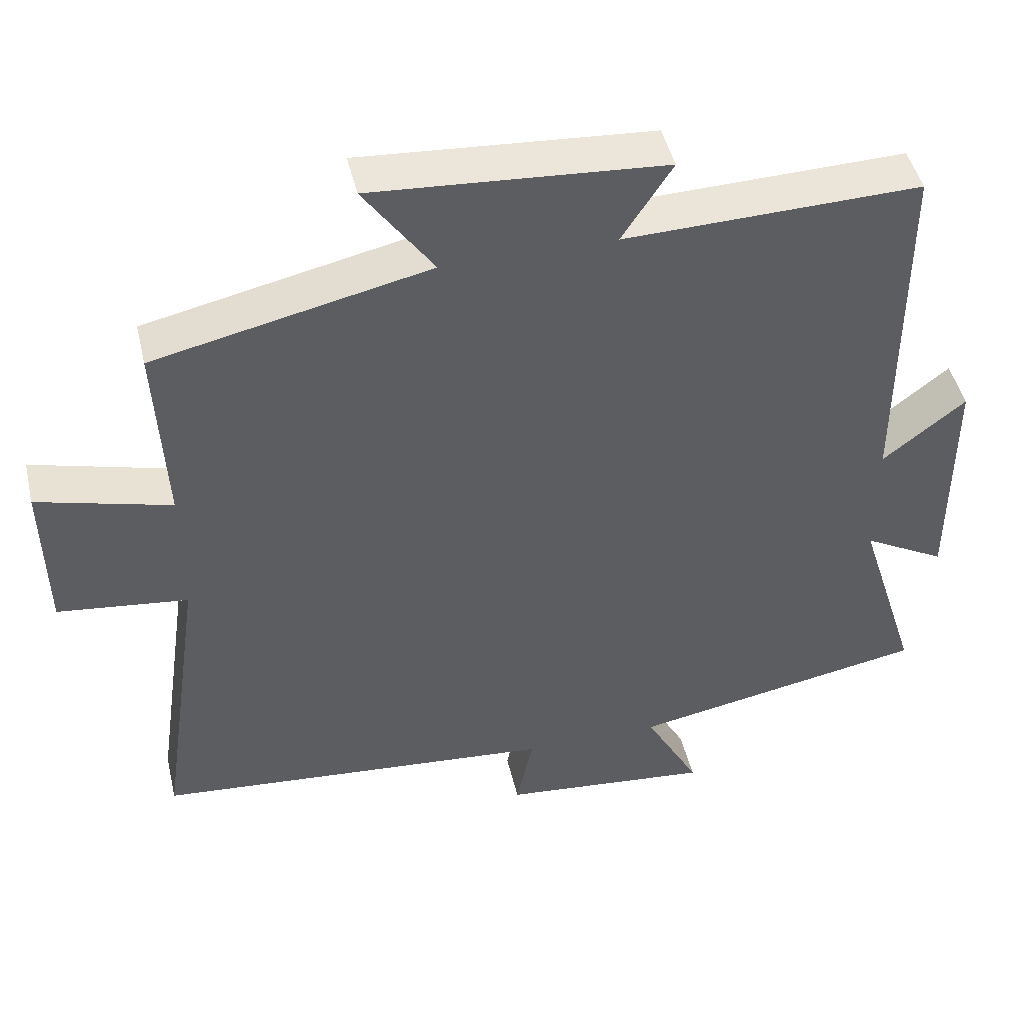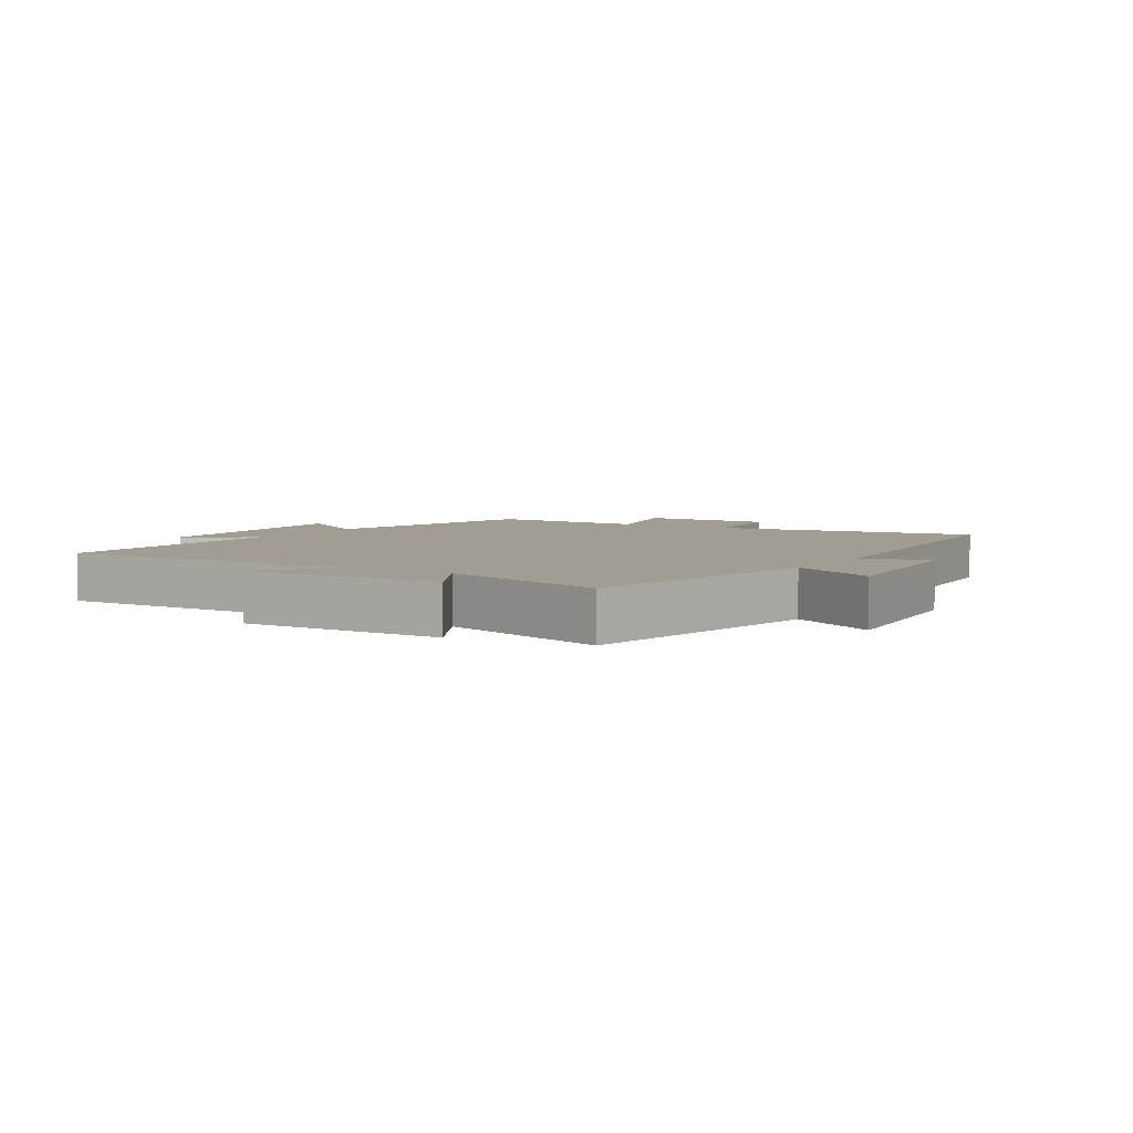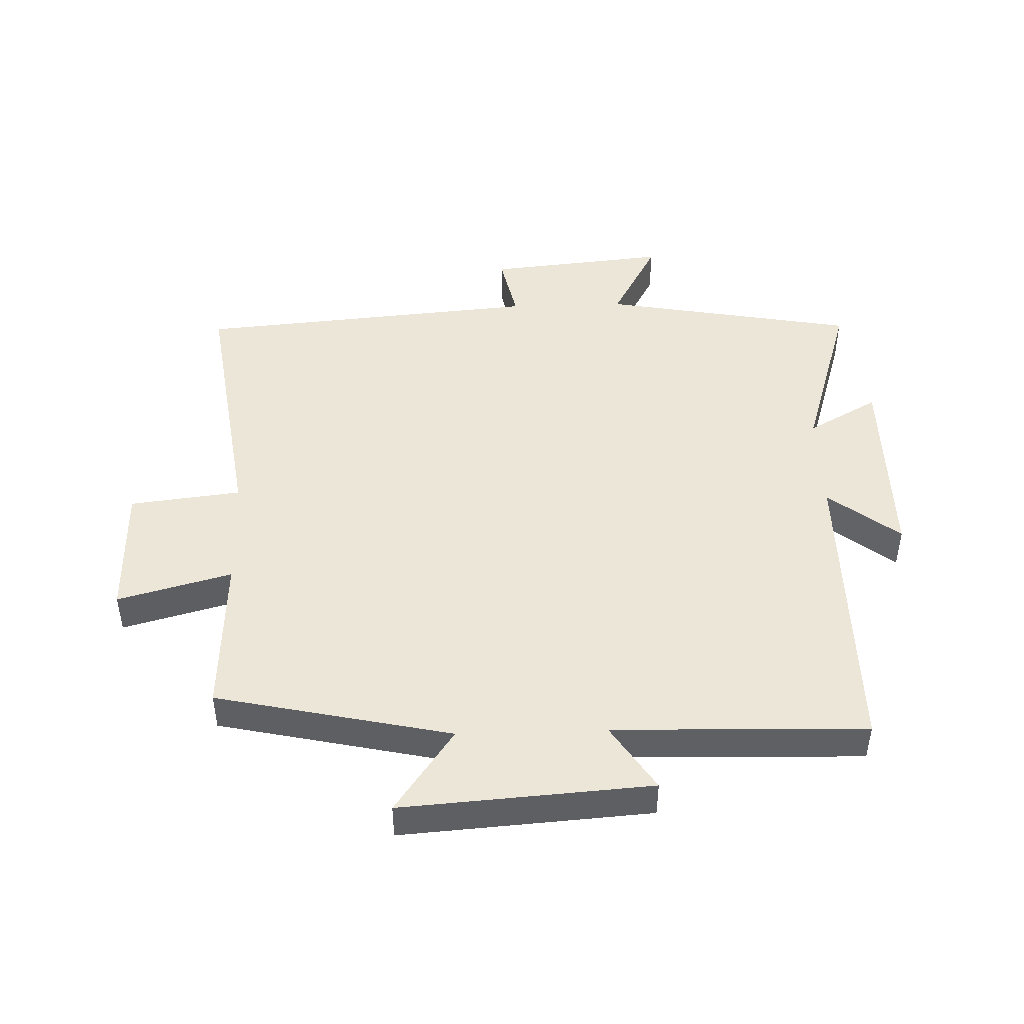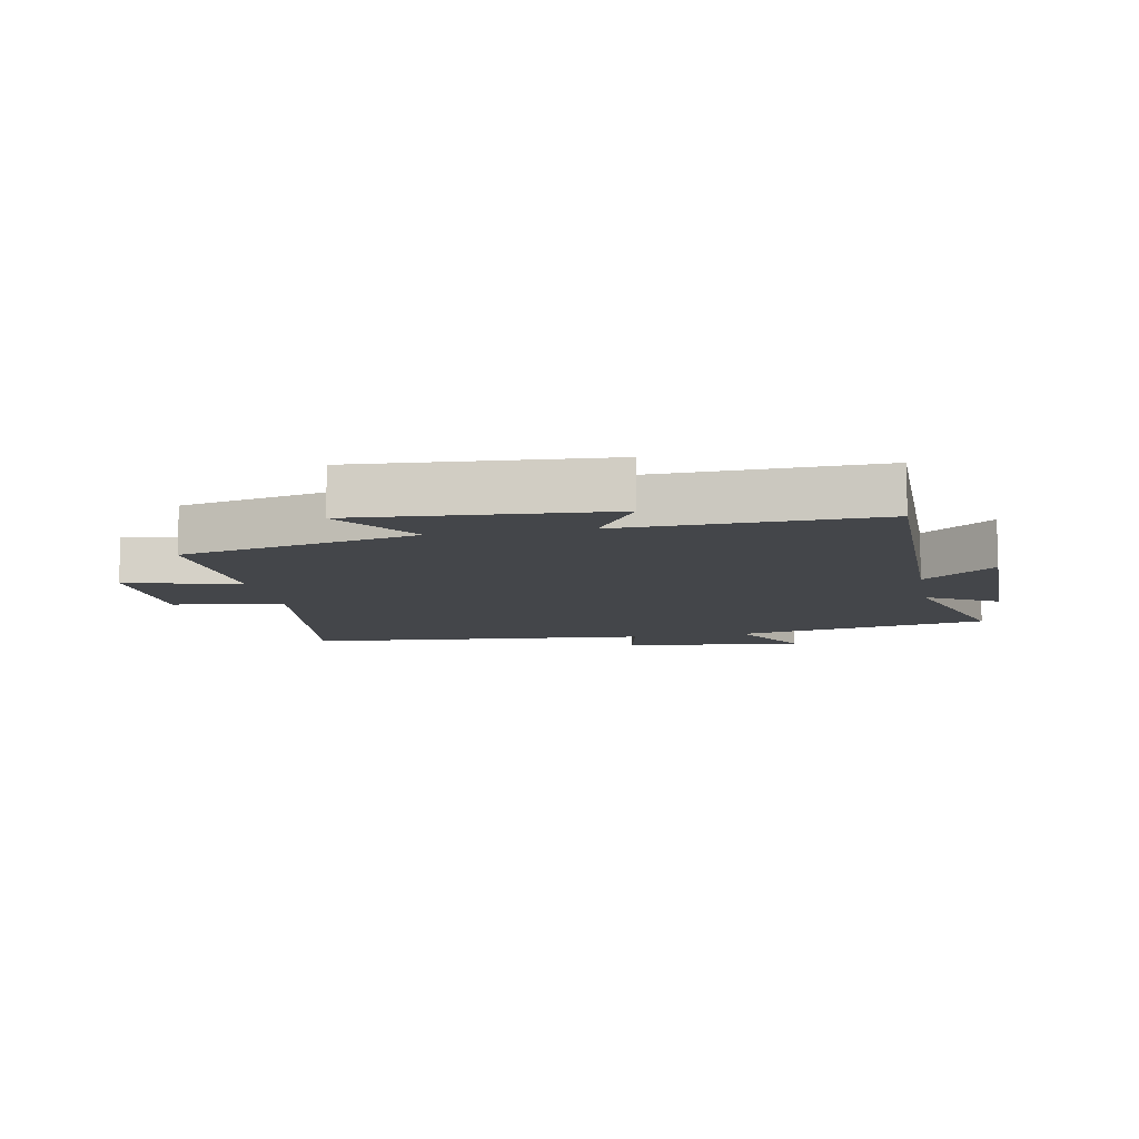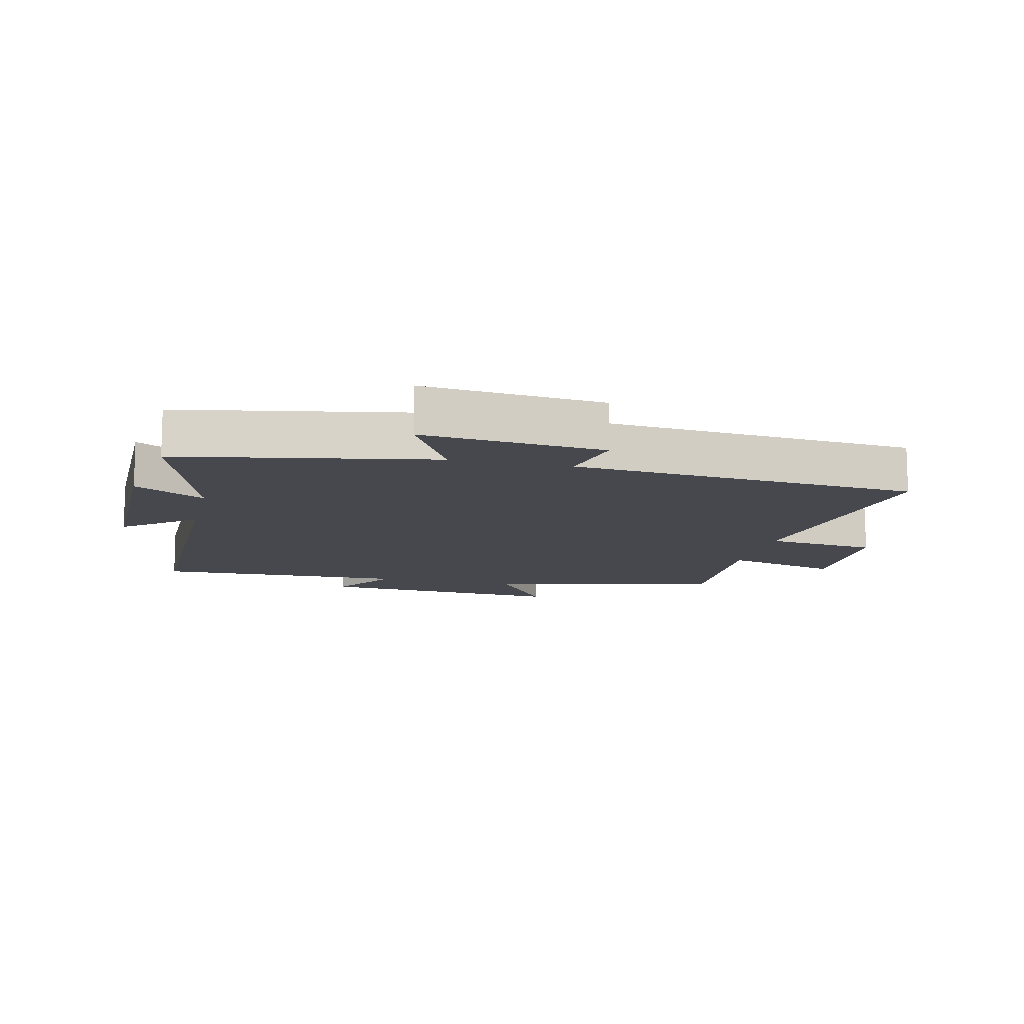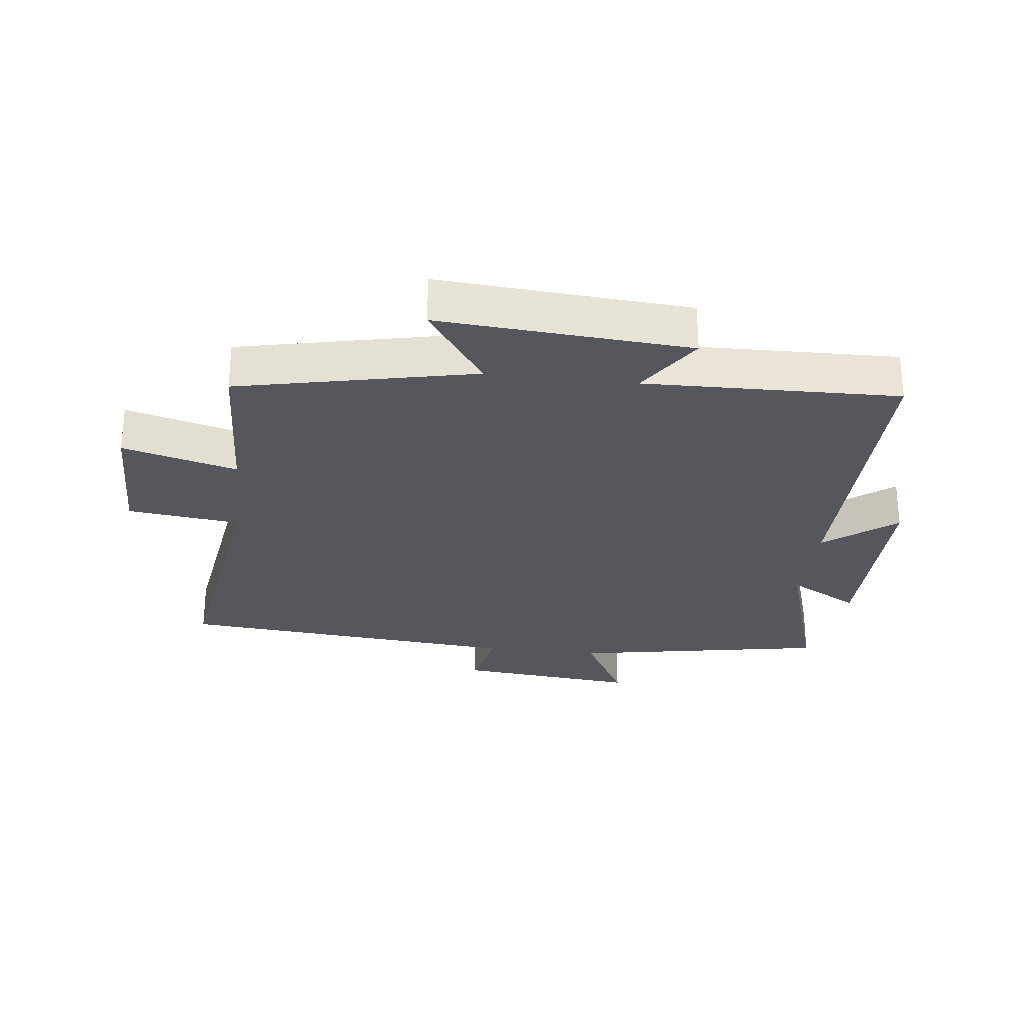
<metadata>
{"format":"obj","ext":"obj","renderer":"f3d","projection":"perspective","resolution":1024,"background":"white","views":[{"elev":46.3,"azim":-13.2,"up":"+Z"},{"elev":4.7,"azim":121.6,"up":"+Y"},{"elev":46.1,"azim":-1.9,"up":"+Y"},{"elev":-9.8,"azim":10.6,"up":"+Y"},{"elev":-11.9,"azim":166.8,"up":"+Y"},{"elev":-27.6,"azim":-6.9,"up":"+Y"}]}
</metadata>
<code>
v 0.585 0.07 -0.425
v 0.179 0.07 -0.5
v 0.254 0.07 -0.637
v -0.034 0.07 -0.609
v -0.011 0.07 -0.5
v -0.561 0.07 -0.453
v -0.5 0.07 -0.029
v -0.678 0.07 -0.008
v -0.682 0.07 0.208
v -0.5 0.07 0.159
v -0.513 0.07 0.417
v -0.138 0.07 0.5
v -0.233 0.07 0.635
v 0.165 0.07 0.607
v 0.096 0.07 0.5
v 0.5 0.07 0.511
v 0.5 0.07 0.016
v 0.613 0.07 0.105
v 0.613 0.07 -0.217
v 0.5 0.07 -0.154
v 0.585 0 -0.425
v 0.179 0 -0.5
v 0.254 0 -0.637
v -0.034 0 -0.609
v -0.011 0 -0.5
v -0.561 0 -0.453
v -0.5 0 -0.029
v -0.678 0 -0.008
v -0.682 0 0.208
v -0.5 0 0.159
v -0.513 0 0.417
v -0.138 0 0.5
v -0.233 0 0.635
v 0.165 0 0.607
v 0.096 0 0.5
v 0.5 0 0.511
v 0.5 0 0.016
v 0.613 0 0.105
v 0.613 0 -0.217
v 0.5 0 -0.154
f 17 18 19 20
f 15 16 17
f 15 17 20
f 12 13 14 15
f 10 11 12 15
f 10 15 20 1
f 7 8 9 10
f 5 6 7
f 5 7 10 1
f 2 3 4 5
f 1 2 5
f 40 39 38 37
f 37 36 35
f 40 37 35
f 35 34 33 32
f 35 32 31 30
f 21 40 35 30
f 30 29 28 27
f 27 26 25
f 21 30 27 25
f 25 24 23 22
f 25 22 21
f 1 21 22 2
f 2 22 23 3
f 3 23 24 4
f 4 24 25 5
f 5 25 26 6
f 6 26 27 7
f 7 27 28 8
f 8 28 29 9
f 9 29 30 10
f 10 30 31 11
f 11 31 32 12
f 12 32 33 13
f 13 33 34 14
f 14 34 35 15
f 15 35 36 16
f 16 36 37 17
f 17 37 38 18
f 18 38 39 19
f 19 39 40 20
f 20 40 21 1

</code>
